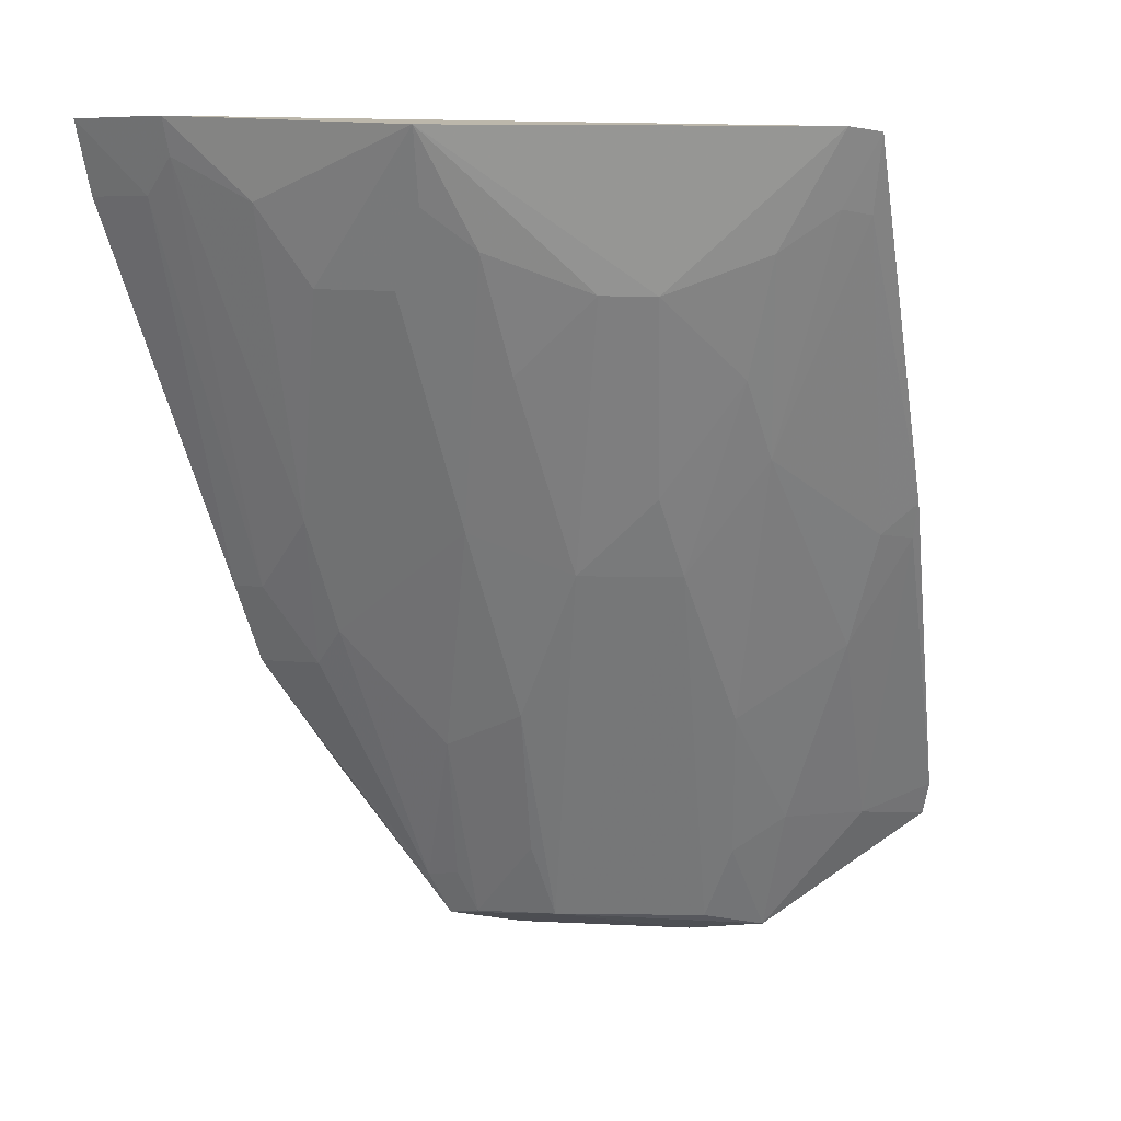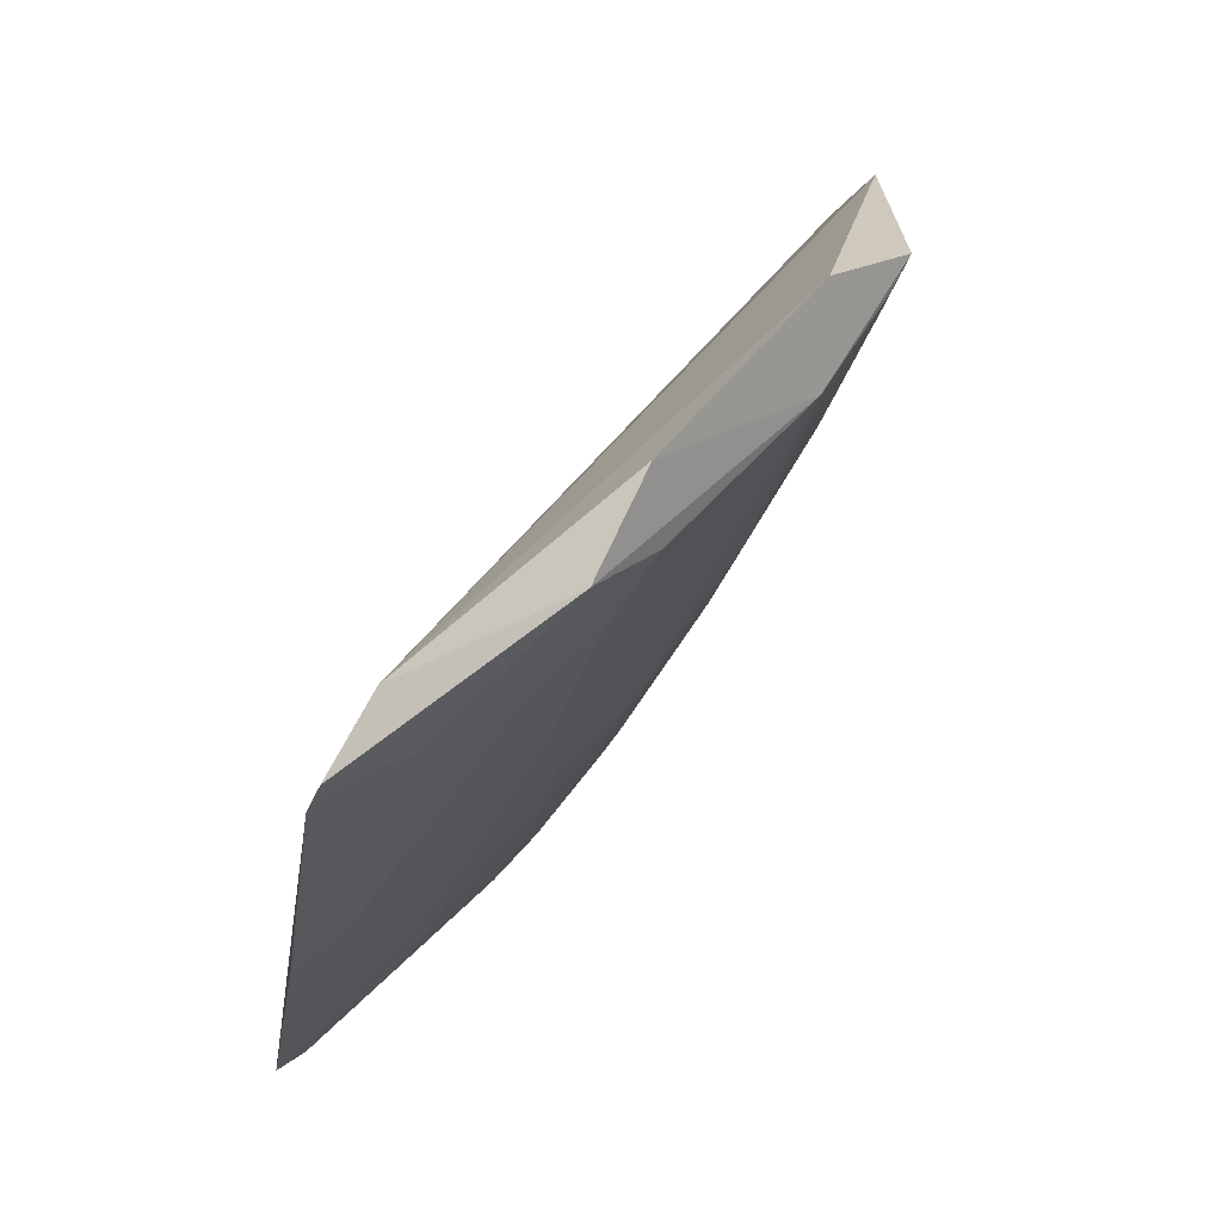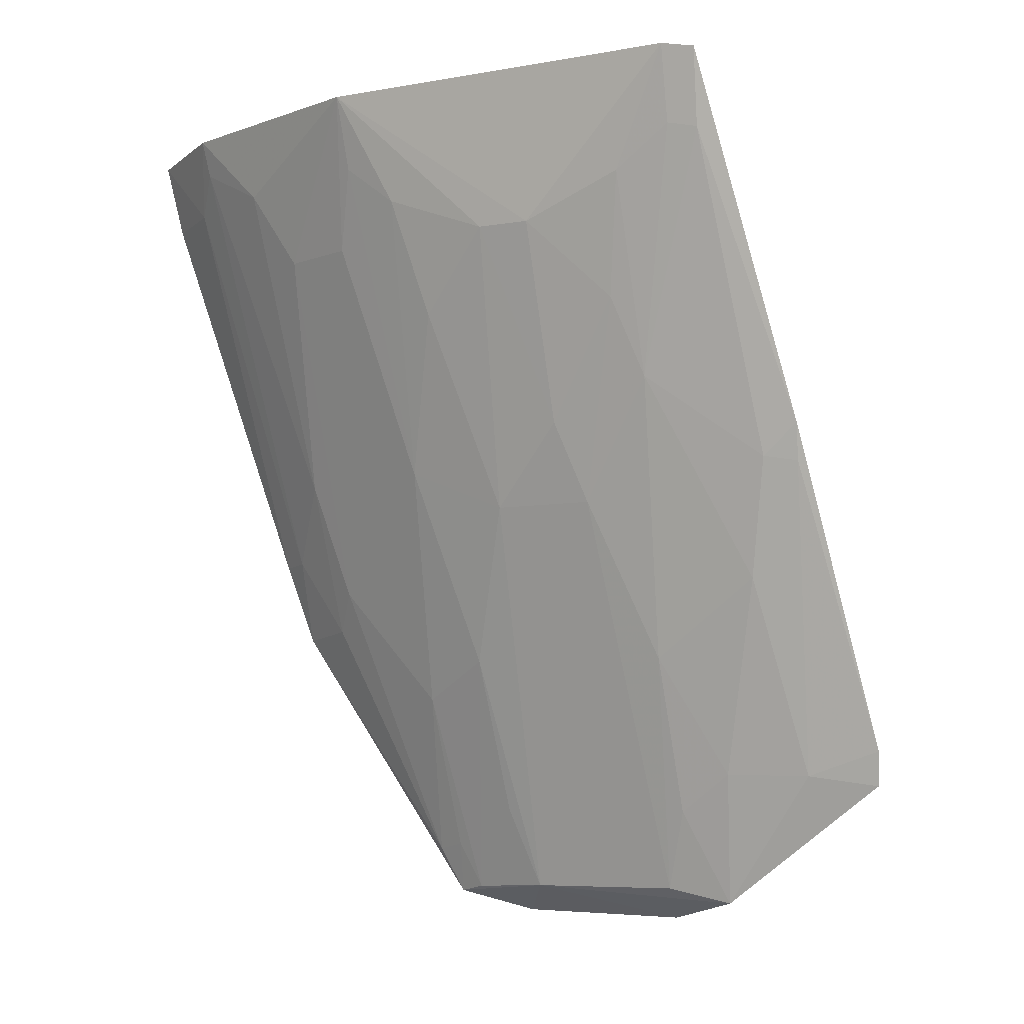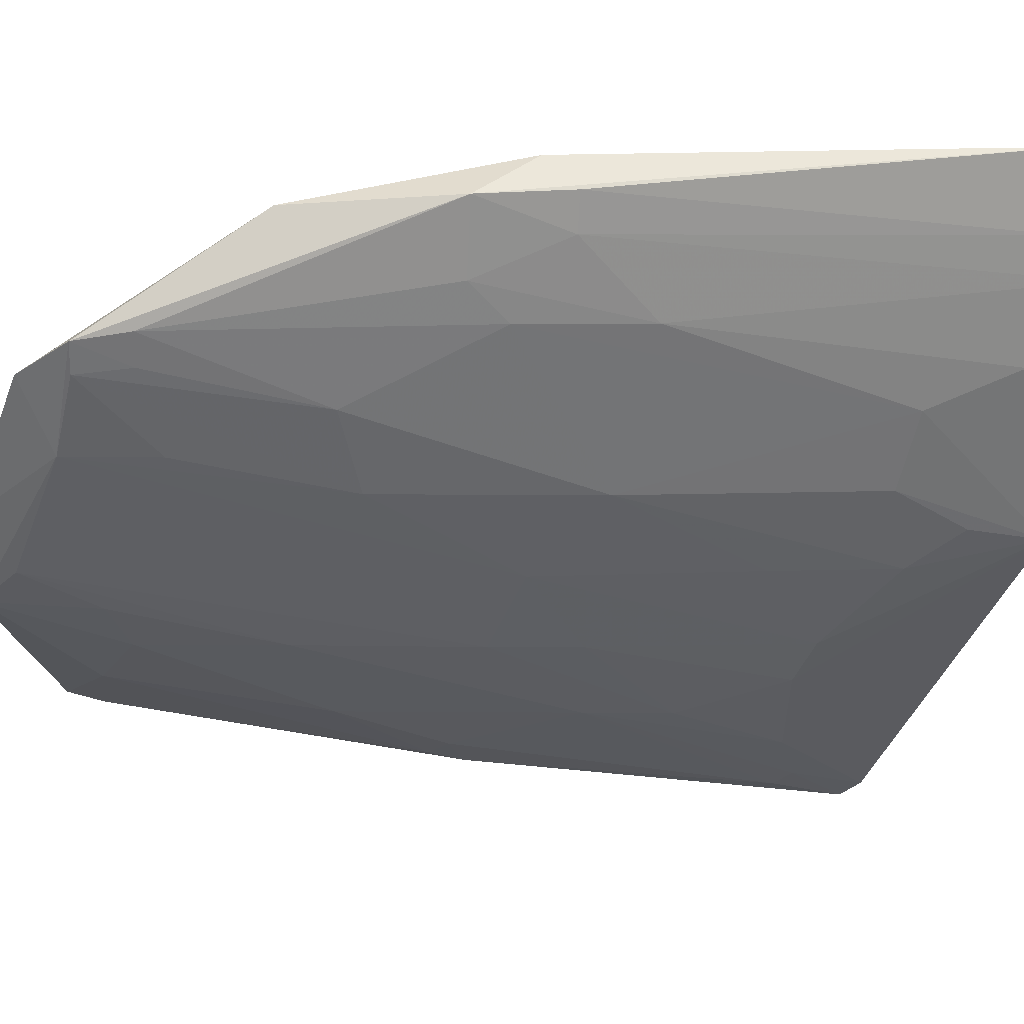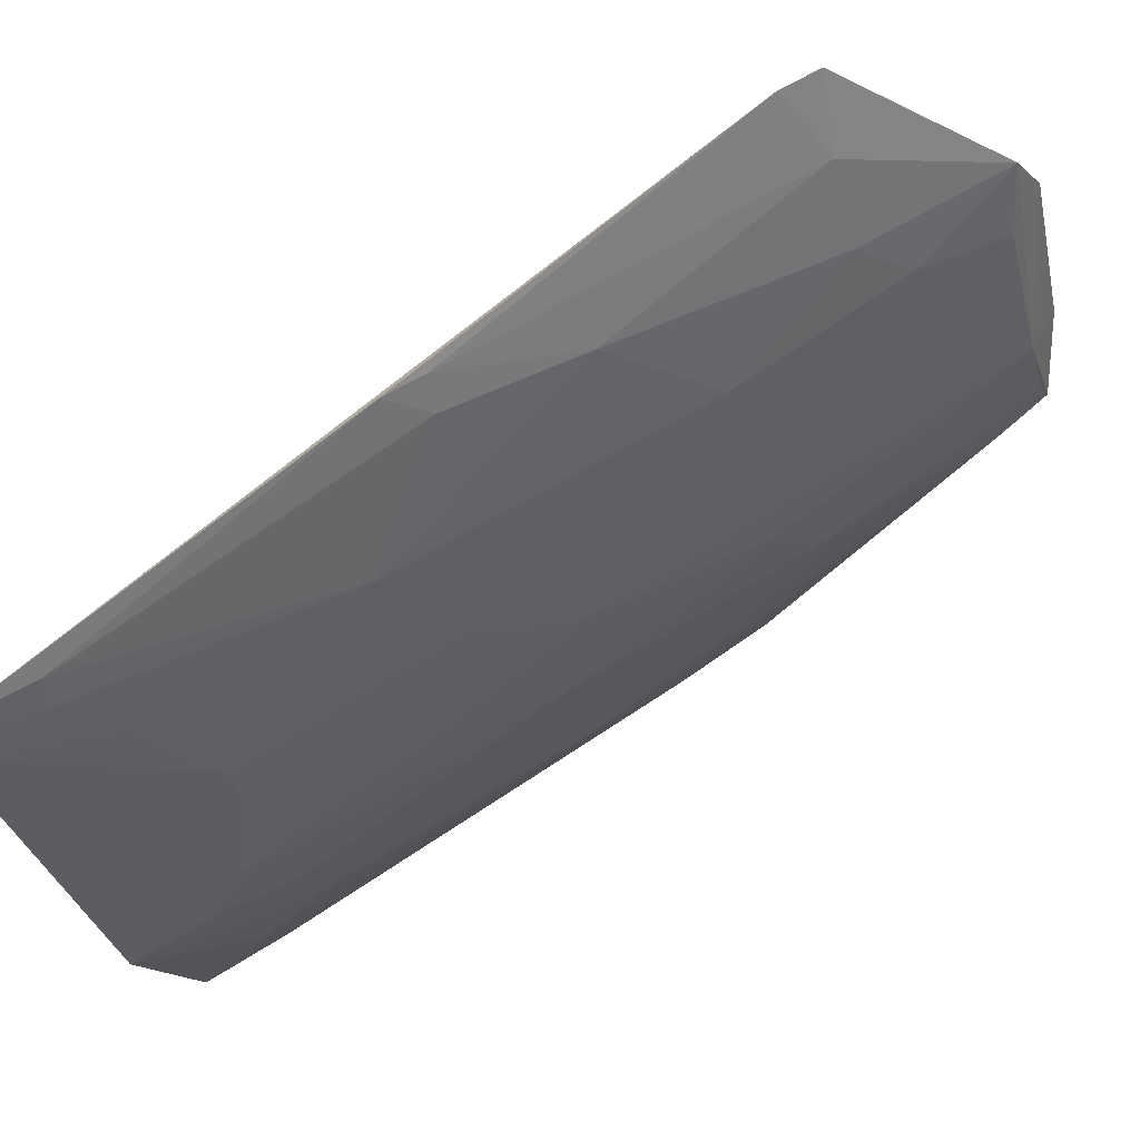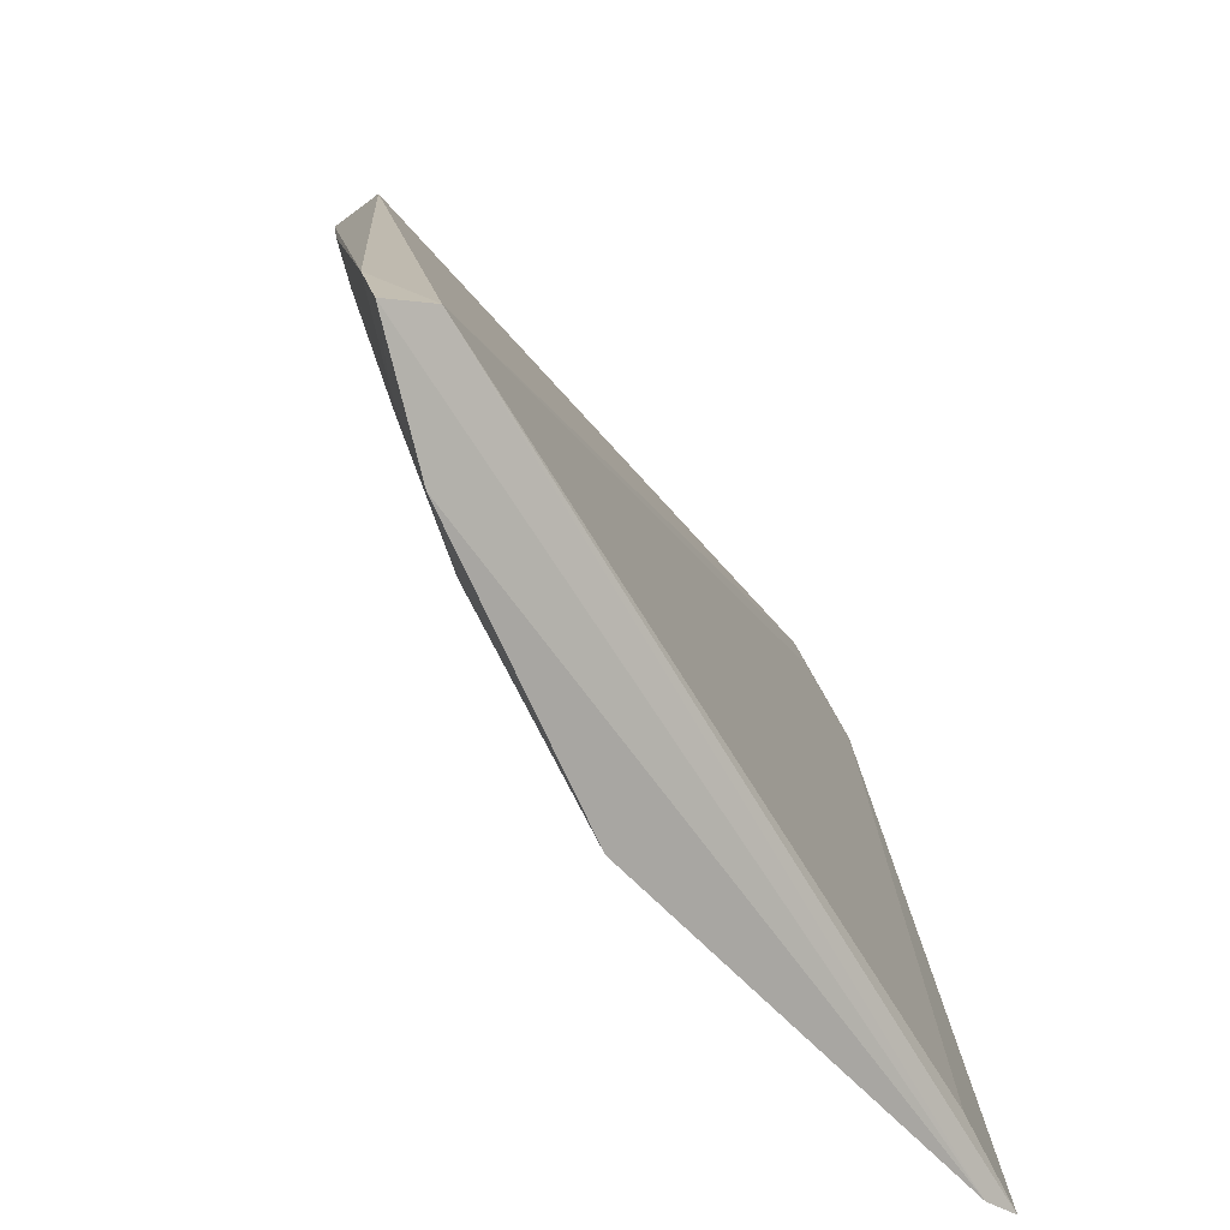
<metadata>
{"format":"obj","ext":"obj","renderer":"f3d","projection":"perspective","resolution":1024,"background":"white","views":[{"elev":13.7,"azim":-41.6,"up":"+Z"},{"elev":-11.1,"azim":154.0,"up":"+Y"},{"elev":-5.5,"azim":-15.2,"up":"+Z"},{"elev":6.5,"azim":-119.2,"up":"+Y"},{"elev":-76.1,"azim":107.3,"up":"+Y"},{"elev":13.9,"azim":-24.1,"up":"+Y"}]}
</metadata>
<code>
v -0.05761 -0.01002 0.06447
v -0.01718 -0.04092 0.0233
v -0.04669 -0.01024 0.03507
v -0.03365 -0.02099 0.01258
v -0.04145 -0.03668 0.05556
v -0.01852 -0.03661 0.0197
v -0.04589 -0.01848 0.03378
v -0.03143 -0.04799 0.06449
v -0.02758 -0.03167 0.01455
v -0.04187 -0.01267 0.02295
v -0.05498 -0.01049 0.0639
v -0.04721 -0.01212 0.03085
v -0.04933 -0.03065 0.06481
v -0.03228 -0.04116 0.04595
v -0.02422 -0.03358 0.01367
v -0.03719 -0.02085 0.01421
v -0.01886 -0.03732 0.02183
v -0.03345 -0.04367 0.06358
v -0.03309 -0.04699 0.06481
v -0.05648 -0.009789 0.05996
v -0.0531 -0.02105 0.06022
v -0.03449 -0.03653 0.03867
v -0.02561 -0.04362 0.041
v -0.01689 -0.04021 0.02115
v -0.02983 -0.03632 0.02905
v -0.02614 -0.02891 0.01248
v -0.03429 -0.02507 0.01446
v -0.03941 -0.0187 0.01661
v -0.04343 -0.02754 0.04111
v -0.05603 -0.01672 0.06489
v -0.03913 -0.03907 0.05554
v -0.03241 -0.04606 0.06033
v -0.04832 -0.01851 0.04095
v -0.02402 -0.04504 0.04291
v -0.02092 -0.03874 0.02176
v -0.02748 -0.03396 0.01946
v -0.0254 -0.04111 0.03383
v -0.03801 -0.01917 0.01383
v -0.04593 -0.01631 0.03132
v -0.04107 -0.02276 0.02662
v -0.04361 -0.0321 0.05074
v -0.05552 -0.01418 0.06024
v -0.03445 -0.04128 0.05069
v -0.03894 -0.03214 0.03861
v -0.03088 -0.04694 0.05999
v -0.05069 -0.02325 0.05542
v -0.05548 -0.01656 0.06261
v -0.02372 -0.04443 0.0407
v -0.02533 -0.03636 0.02184
v -0.03855 -0.02052 0.01702
v -0.04837 -0.01408 0.03612
v -0.03901 -0.02727 0.02903
v -0.04606 -0.03215 0.05791
v -0.03666 -0.03663 0.04355
v -0.0348 -0.04359 0.05792
v -0.04832 -0.02761 0.05553
v -0.04893 -0.01191 0.03593
v -0.0364 -0.02517 0.01939
v -0.04839 -0.02993 0.06031
f 10 6 4
f 10 3 6
f 11 6 3
f 12 3 10
f 17 11 2
f 17 2 6
f 17 6 11
f 18 11 8
f 18 8 2
f 18 2 11
f 19 11 1
f 19 8 11
f 20 11 3
f 20 1 11
f 20 3 12
f 24 15 6
f 24 6 2
f 25 22 9
f 25 14 22
f 26 4 6
f 26 6 15
f 27 15 9
f 27 9 22
f 27 26 15
f 27 4 26
f 30 19 1
f 30 13 19
f 30 21 13
f 31 19 13
f 31 13 5
f 32 8 19
f 34 2 8
f 35 24 2
f 35 15 24
f 36 25 9
f 36 9 15
f 37 23 14
f 37 14 25
f 38 27 16
f 38 4 27
f 38 10 4
f 38 28 12
f 38 12 10
f 39 28 7
f 39 12 28
f 39 7 33
f 40 29 7
f 40 7 28
f 42 30 1
f 42 1 20
f 43 22 14
f 44 5 41
f 44 27 22
f 44 41 29
f 45 8 32
f 45 34 8
f 45 23 34
f 45 32 14
f 45 14 23
f 46 33 7
f 46 7 29
f 46 13 21
f 46 21 33
f 47 33 21
f 47 21 30
f 47 30 42
f 48 35 2
f 48 2 34
f 48 37 35
f 48 34 23
f 48 23 37
f 49 37 25
f 49 25 36
f 49 36 15
f 49 15 35
f 49 35 37
f 50 38 16
f 50 28 38
f 50 40 28
f 50 16 40
f 51 39 33
f 51 12 39
f 51 47 42
f 51 33 47
f 52 40 16
f 52 27 44
f 52 44 29
f 52 29 40
f 53 41 5
f 53 5 13
f 53 29 41
f 54 43 31
f 54 22 43
f 54 44 22
f 54 31 5
f 54 5 44
f 55 43 14
f 55 14 32
f 55 32 19
f 55 19 31
f 55 31 43
f 56 46 29
f 56 13 46
f 57 51 42
f 57 42 20
f 57 20 12
f 57 12 51
f 58 52 16
f 58 16 27
f 58 27 52
f 59 53 13
f 59 13 56
f 59 56 29
f 59 29 53

</code>
